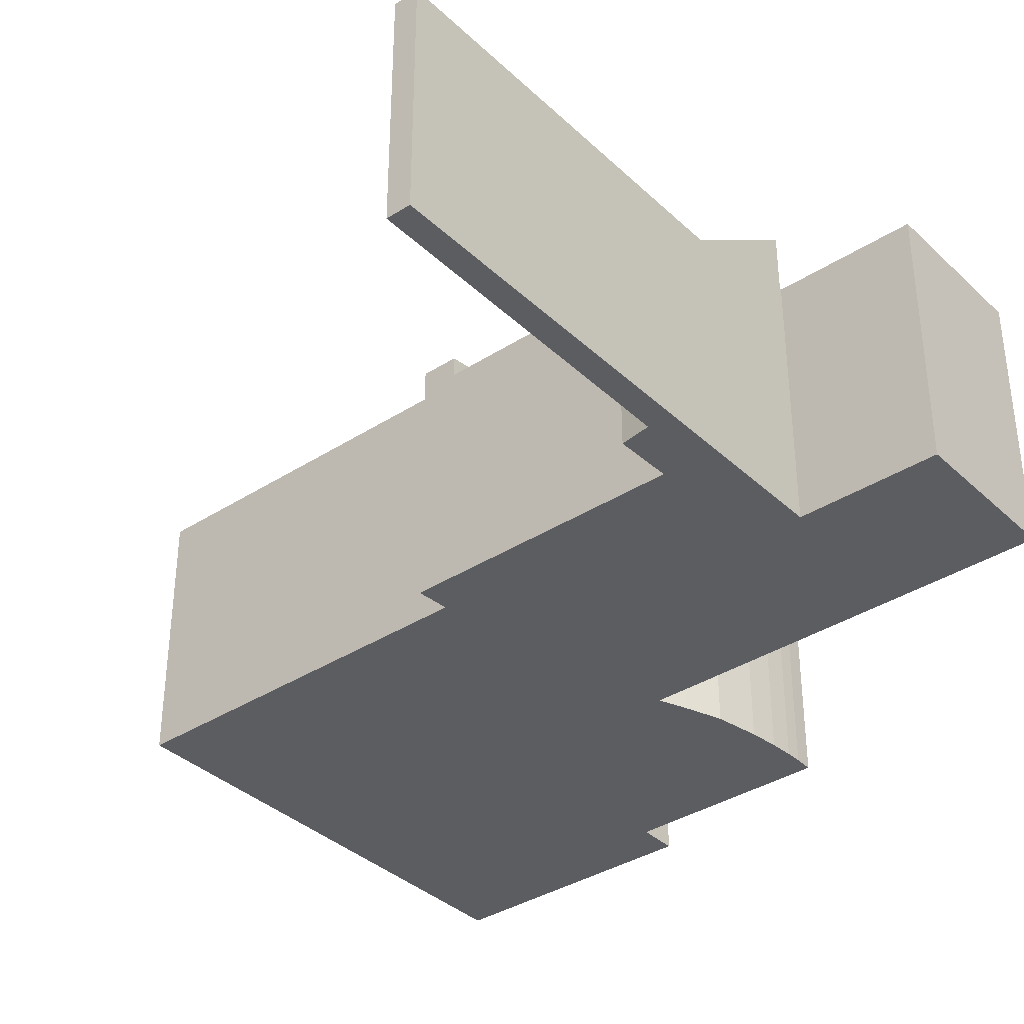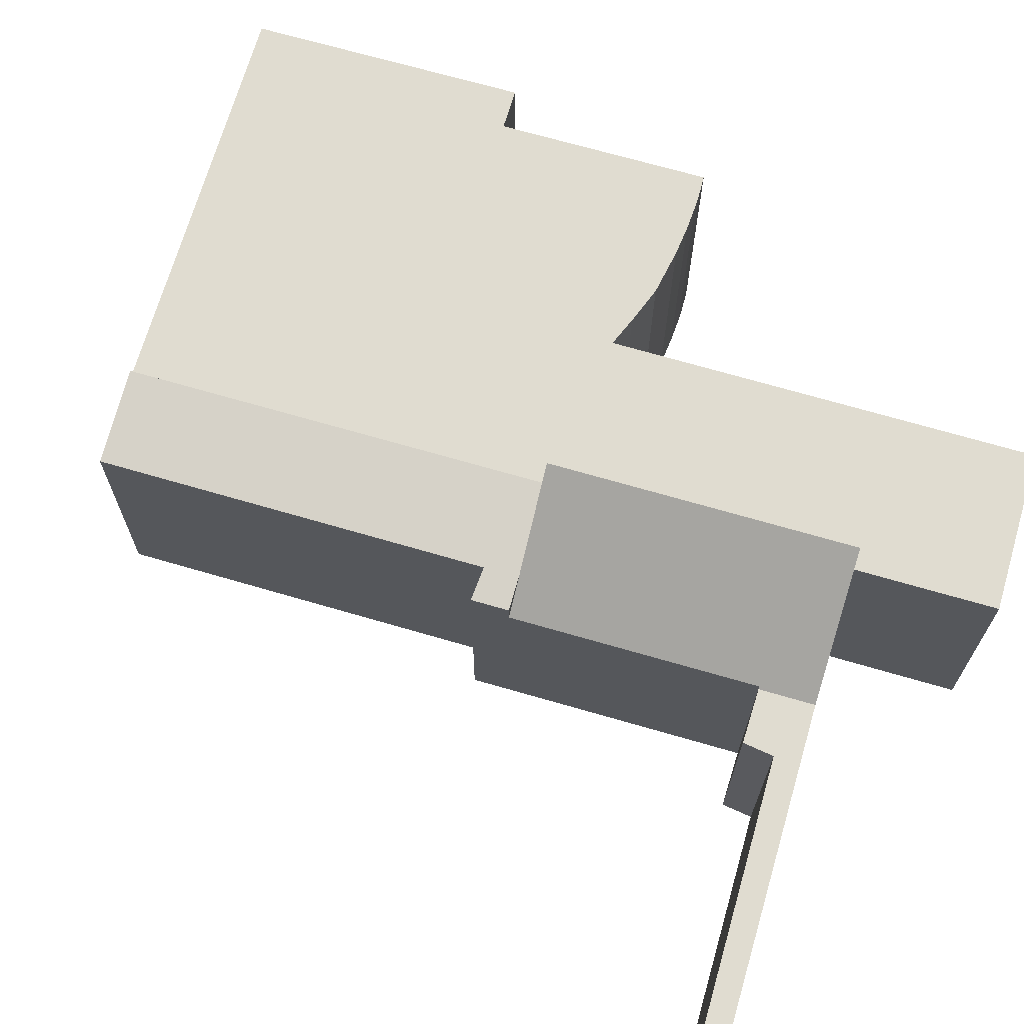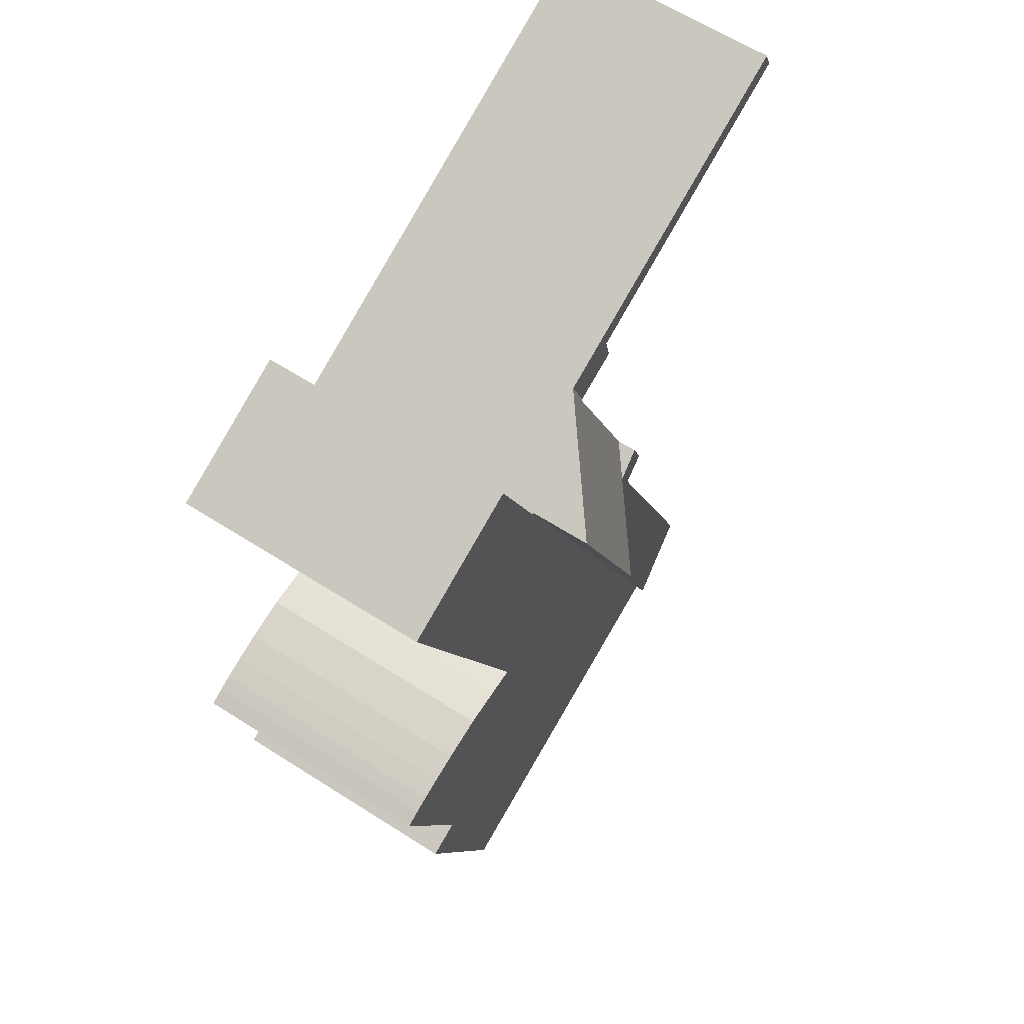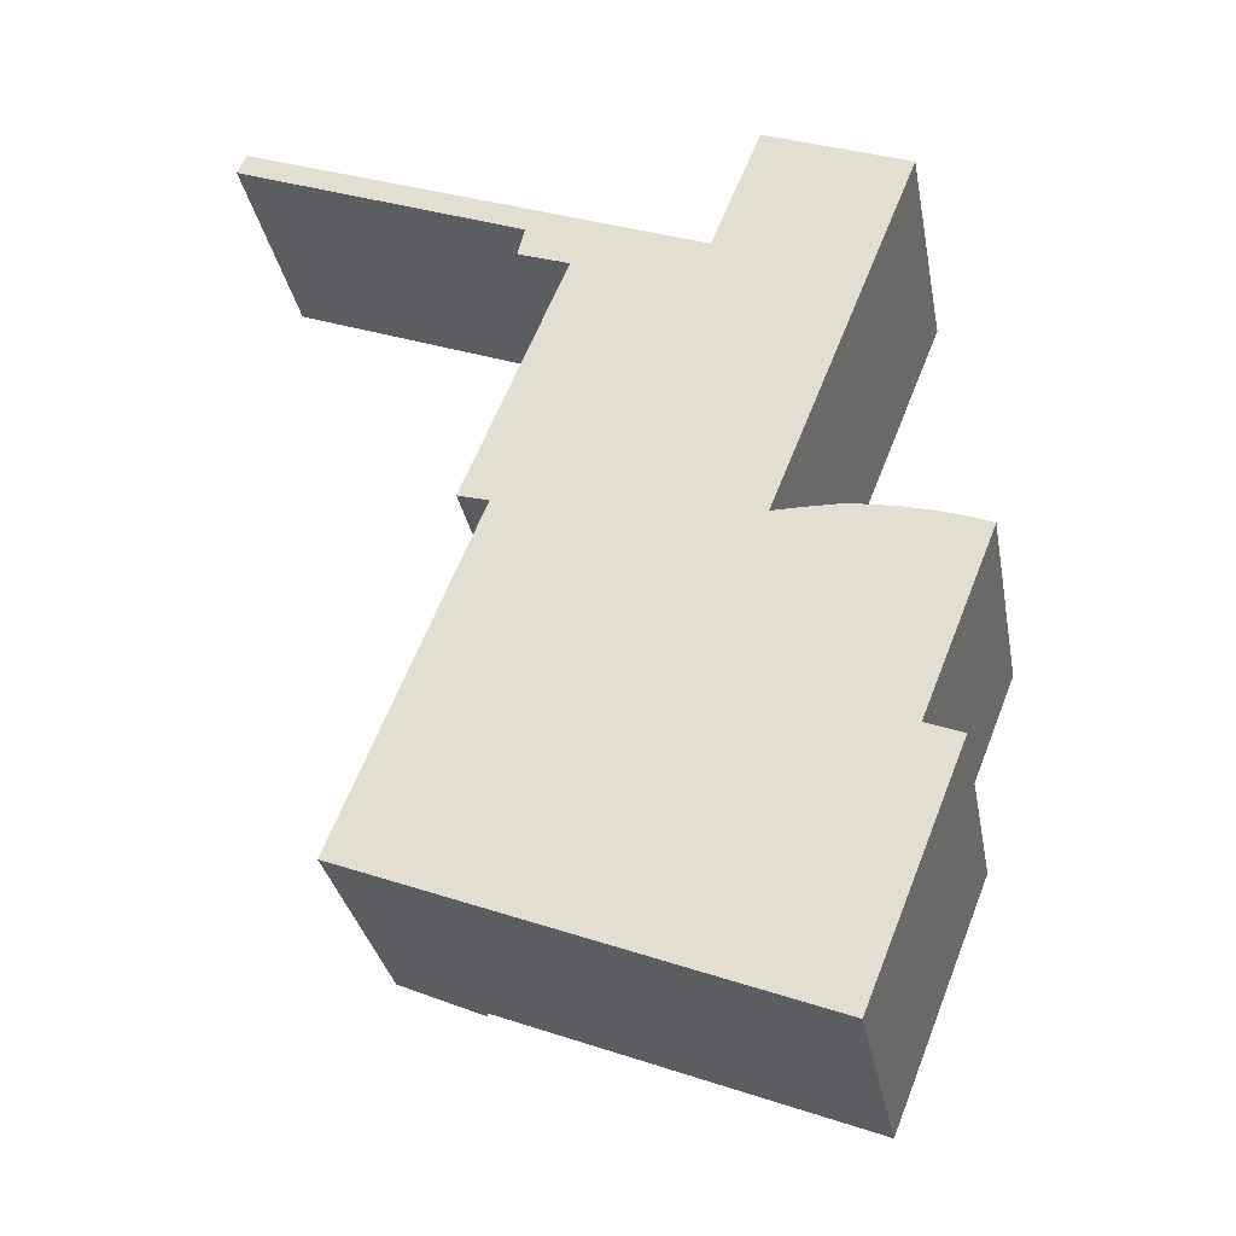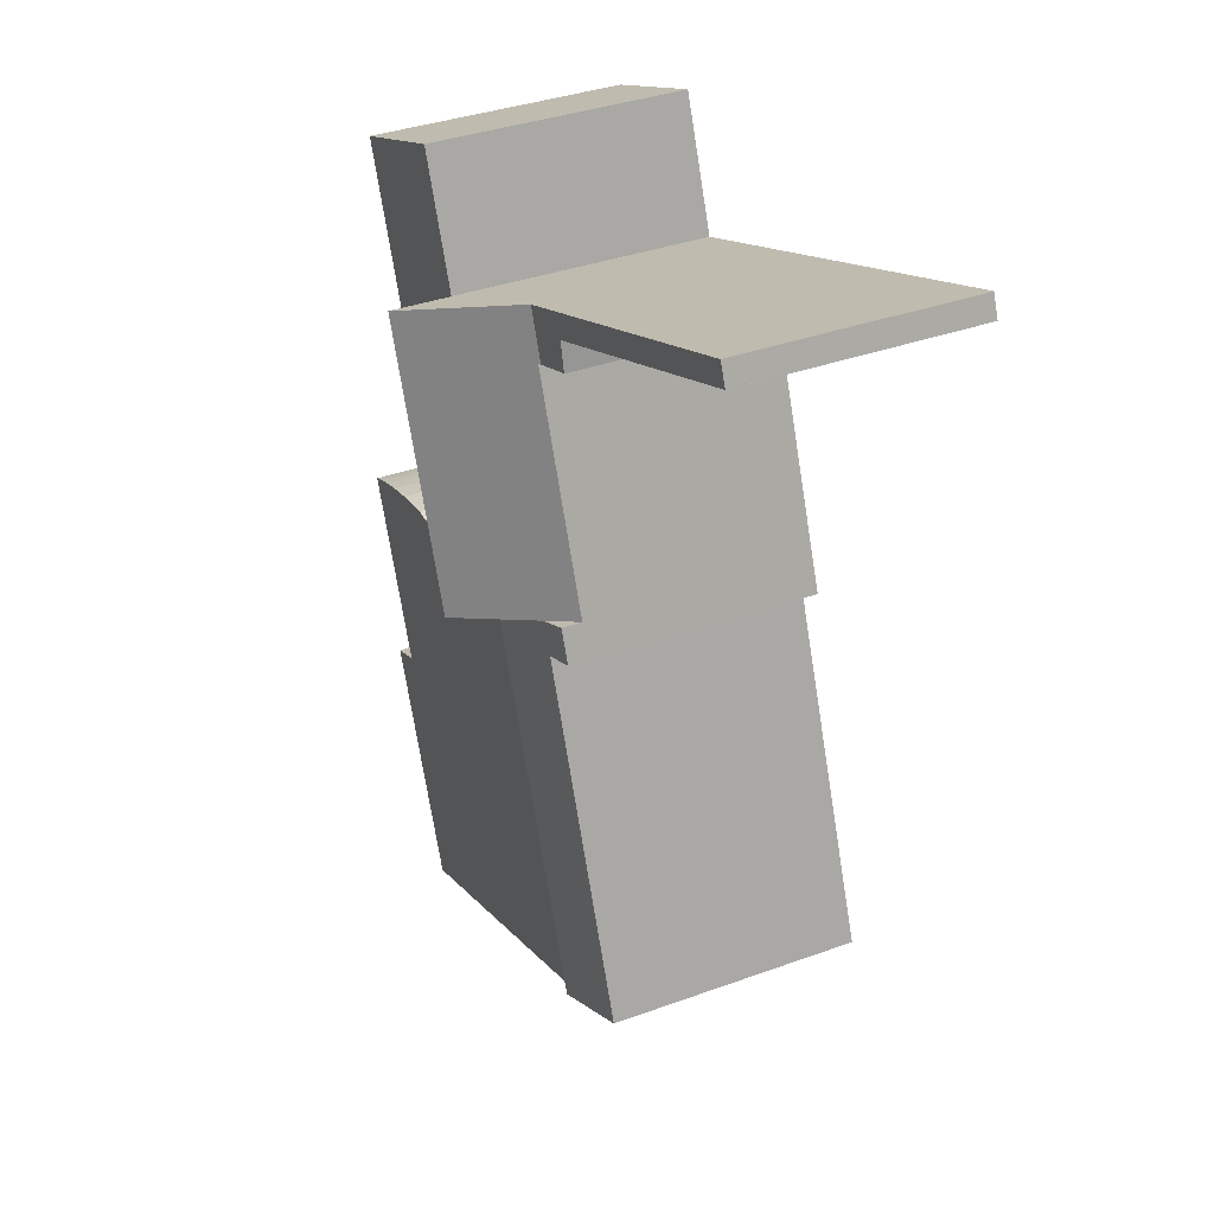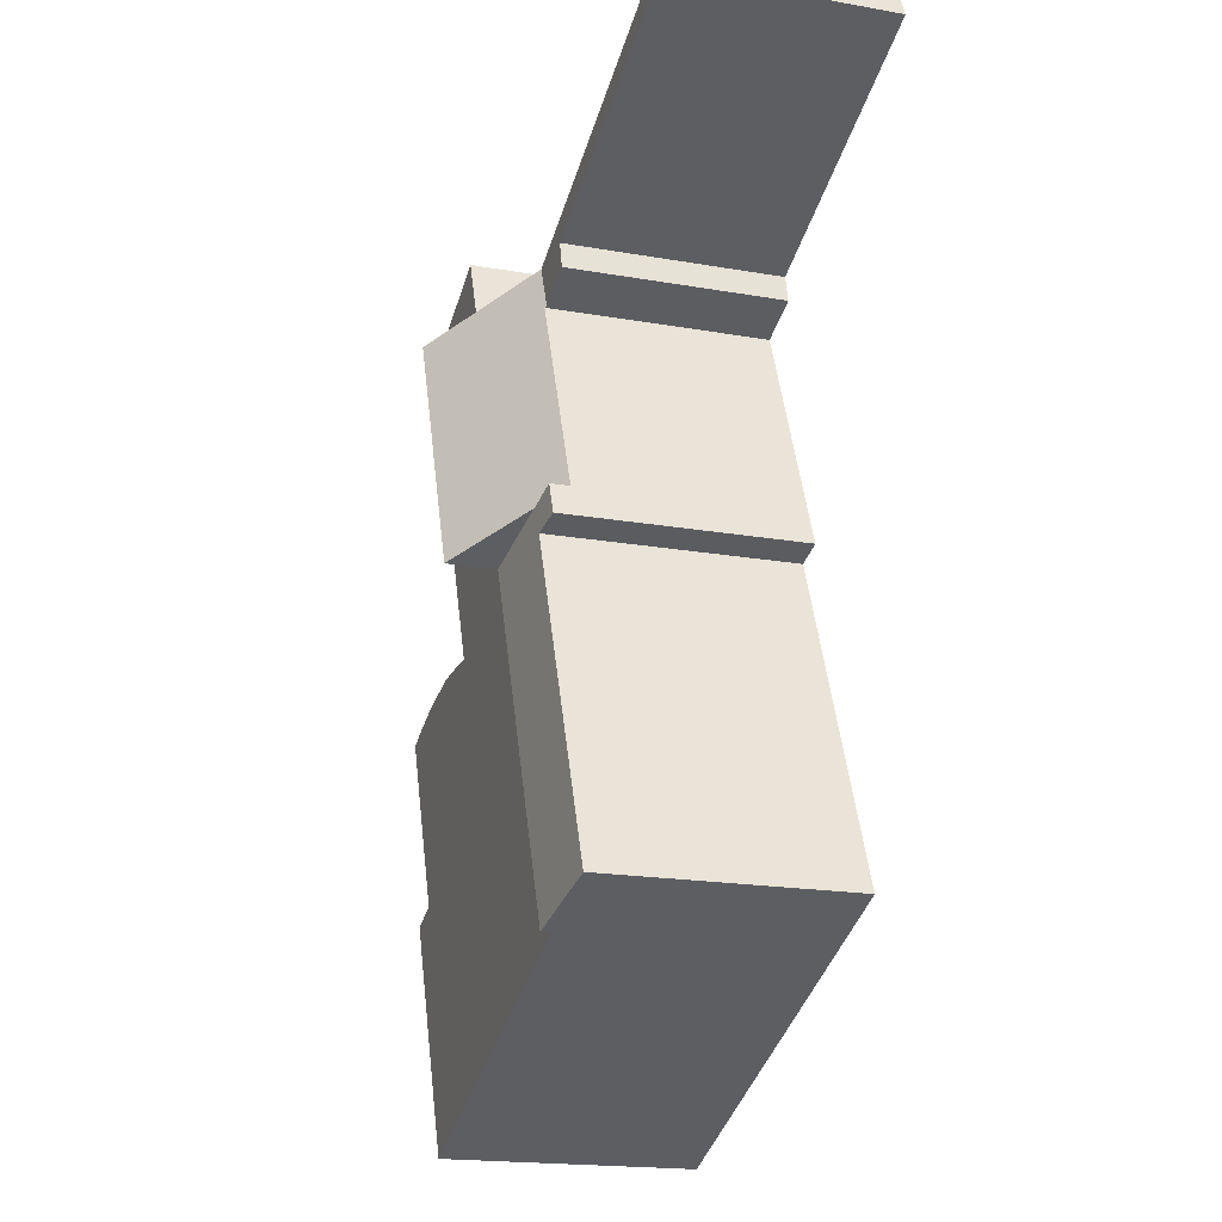
<metadata>
{"format":"obj","ext":"obj","renderer":"f3d","projection":"perspective","resolution":1024,"background":"white","views":[{"elev":-36.6,"azim":-28.4,"up":"+Y"},{"elev":69.6,"azim":-52.0,"up":"+Y"},{"elev":63.4,"azim":122.8,"up":"+Z"},{"elev":-32.0,"azim":10.5,"up":"+Z"},{"elev":37.1,"azim":-115.0,"up":"+Z"},{"elev":-19.2,"azim":-108.2,"up":"+Z"}]}
</metadata>
<code>
v  13.84 13.9 -21.23
v  14.79 14.12 -23.57
v  13.11 13.9 -23.07
v  15.6 14.14 -21.93
v  7.281 14.13 -42.45
v  11.86 14.74 -44.28
v  20.06 14.74 -23.71
v  7.281 2.6e-15 -42.45
v  14.79 1.443e-15 -23.57
v  13.84 1.3e-15 -21.23
v  13.11 1.412e-15 -23.07
v  11.86 2.711e-15 -44.28
v  20.06 1.452e-15 -23.71
v  15.6 1.343e-15 -21.93
v  25.94 14.23 -8.987
v  26.02 14.23 -9.019
v  24.83 14.23 -11.76
v  26.49 14.23 -50.11
v  34.68 14.23 -44.63
v  31.64 14.23 -52.17
v  21.33 14.23 -48.06
v  11.86 14.23 -44.28
v  36.98 14.23 -38.92
v  35 14.23 -38.14
v  20.06 14.23 -23.71
v  37.93 14.23 -30.84
v  28.5 14.23 -25.89
v  39.11 14.23 -27.89
v  38.2 14.23 -27.5
v  37.39 14.23 -27.2
v  36.19 14.23 -26.81
v  34.65 14.23 -26.39
v  32.25 14.23 -25.92
v  30.25 14.23 -25.88
v  30.14 14.23 -25.88
v  32.85 14.23 -14.96
v  33.99 14.23 -12.09
v  36.72 14.23 -5.211
v  26.06 14.23 -8.926
v  28.8 14.23 -2.041
v  26.02 5.523e-16 -9.019
v  28.8 1.25e-16 -2.041
v  26.06 5.466e-16 -8.926
v  24.83 7.201e-16 -11.76
v  25.94 5.503e-16 -8.987
v  36.72 3.191e-16 -5.211
v  28.5 1.586e-15 -25.89
v  30.14 1.585e-15 -25.88
v  32.25 1.587e-15 -25.92
v  30.25 1.585e-15 -25.88
v  34.65 1.616e-15 -26.39
v  36.19 1.641e-15 -26.81
v  37.39 1.665e-15 -27.2
v  38.2 1.684e-15 -27.5
v  39.11 1.708e-15 -27.89
v  35 2.335e-15 -38.14
v  36.98 2.383e-15 -38.92
v  33.99 7.402e-16 -12.09
v  32.85 9.159e-16 -14.96
v  37.93 1.888e-15 -30.84
v  31.64 3.194e-15 -52.17
v  34.68 2.733e-15 -44.63
v  26.49 3.069e-15 -50.11
v  21.33 2.943e-15 -48.06
v  0.479 12.71 1.167
v  16.24 12.71 -6.565
v  0 12.71 7.783e-16
v  19.62 12.71 -6.468
v  15.85 12.71 -8.159
v  18.55 12.71 -9.17
v  24.83 17.59 -11.76
v  20.06 17.59 -23.71
v  13.84 12.79 -21.23
v  18.63 12.8 -9.286
v  25.94 17.59 -8.987
v  18.66 12.8 -9.212
v  18.66 5.641e-16 -9.212
v  15.85 4.996e-16 -8.159
v  18.55 5.615e-16 -9.17
v  16.24 4.02e-16 -6.565
v  0 0 0
v  0.479 -7.146e-17 1.167
v  18.63 5.686e-16 -9.286
v  19.62 3.961e-16 -6.468
g defaultobject
f 1 2 3
f 2 1 4
f 2 4 5
f 5 4 6
f 6 4 7
f 8 2 5
f 2 8 9
f 3 10 1
f 10 3 11
f 9 3 2
f 3 9 11
f 12 5 6
f 5 12 8
f 10 4 1
f 4 10 7
f 7 10 13
f 13 10 14
f 13 6 7
f 6 13 12
f 11 14 10
f 14 11 13
f 13 11 9
f 13 9 12
f 12 9 8
f 15 16 17
f 18 19 20
f 19 18 21
f 19 21 22
f 19 22 23
f 23 22 24
f 24 22 25
f 24 25 26
f 26 25 27
f 26 27 28
f 28 27 29
f 29 27 30
f 30 27 31
f 31 27 32
f 32 27 33
f 33 27 34
f 34 27 35
f 27 25 36
f 36 25 17
f 36 17 37
f 37 17 38
f 38 17 16
f 38 16 39
f 38 39 40
f 41 39 16
f 39 41 40
f 40 41 42
f 42 41 43
f 12 25 22
f 25 12 13
f 25 13 17
f 17 13 44
f 17 44 15
f 15 44 45
f 42 38 40
f 38 42 46
f 47 35 27
f 35 47 48
f 48 34 35
f 34 48 33
f 33 48 49
f 49 48 50
f 49 32 33
f 32 49 51
f 51 31 32
f 31 51 52
f 52 30 31
f 30 52 53
f 53 29 30
f 29 53 54
f 55 29 54
f 56 23 24
f 23 56 57
f 45 16 15
f 16 45 41
f 46 37 38
f 37 46 36
f 36 46 27
f 27 46 58
f 27 58 47
f 47 58 59
f 55 26 28
f 26 55 24
f 24 55 56
f 56 55 60
f 57 19 23
f 19 57 20
f 20 57 61
f 61 57 62
f 55 28 29
f 61 18 20
f 18 61 21
f 21 61 22
f 22 61 63
f 22 63 12
f 12 63 64
f 62 63 61
f 63 62 64
f 64 62 12
f 12 62 57
f 12 57 56
f 12 56 13
f 13 56 60
f 13 60 47
f 47 60 55
f 47 55 54
f 47 54 53
f 47 53 52
f 47 52 51
f 47 51 49
f 47 49 50
f 47 50 48
f 13 47 59
f 13 59 44
f 44 59 58
f 44 58 46
f 44 46 41
f 41 46 43
f 43 46 42
f 45 44 41
f 65 66 67
f 66 65 68
f 66 68 69
f 69 68 70
f 4 71 72
f 71 4 73
f 71 73 74
f 71 74 75
f 75 74 76
f 75 76 68
f 68 76 70
f 77 70 76
f 70 77 69
f 69 77 78
f 78 77 79
f 80 67 66
f 67 80 81
f 13 4 72
f 4 13 73
f 73 13 10
f 10 13 14
f 78 66 69
f 66 78 80
f 81 65 67
f 65 81 82
f 74 77 76
f 77 74 73
f 77 73 83
f 83 73 10
f 82 68 65
f 68 82 84
f 68 84 75
f 75 84 45
f 45 71 75
f 71 45 72
f 72 45 13
f 13 45 44
f 44 14 13
f 14 44 45
f 14 45 84
f 14 84 77
f 14 77 83
f 14 83 10
f 77 84 79
f 79 84 78
f 78 84 80
f 80 84 82
f 80 82 81

</code>
